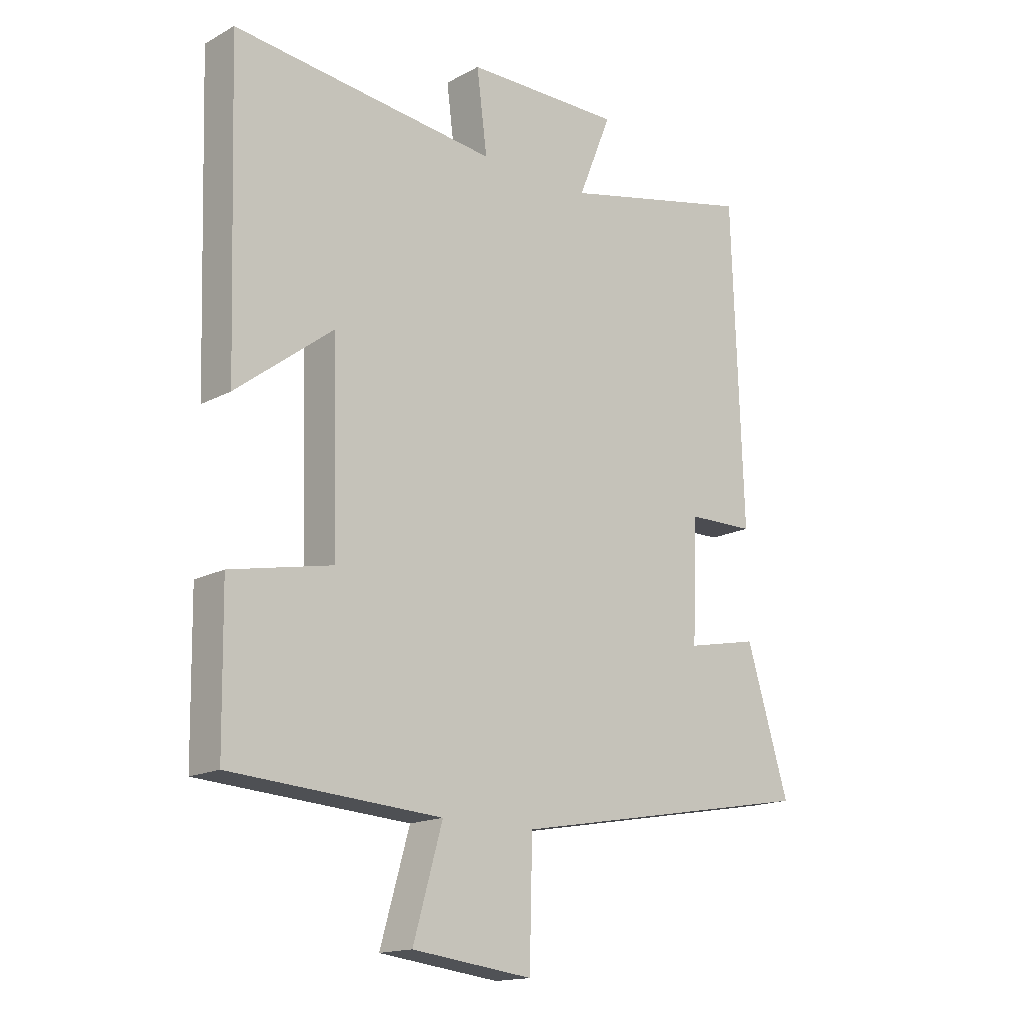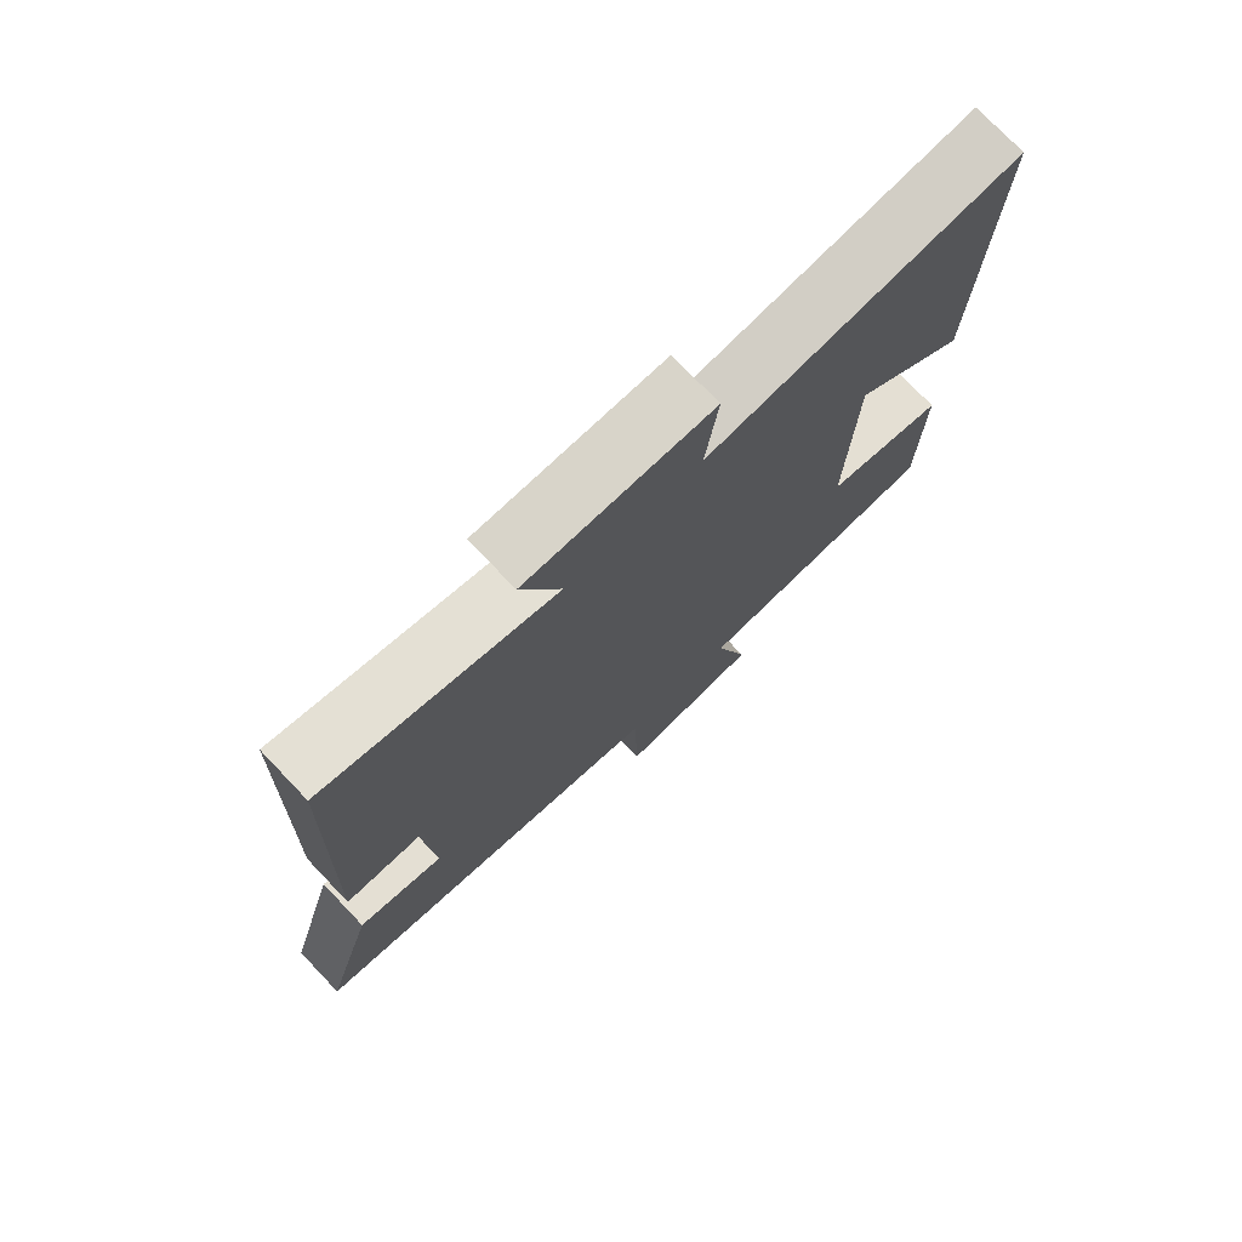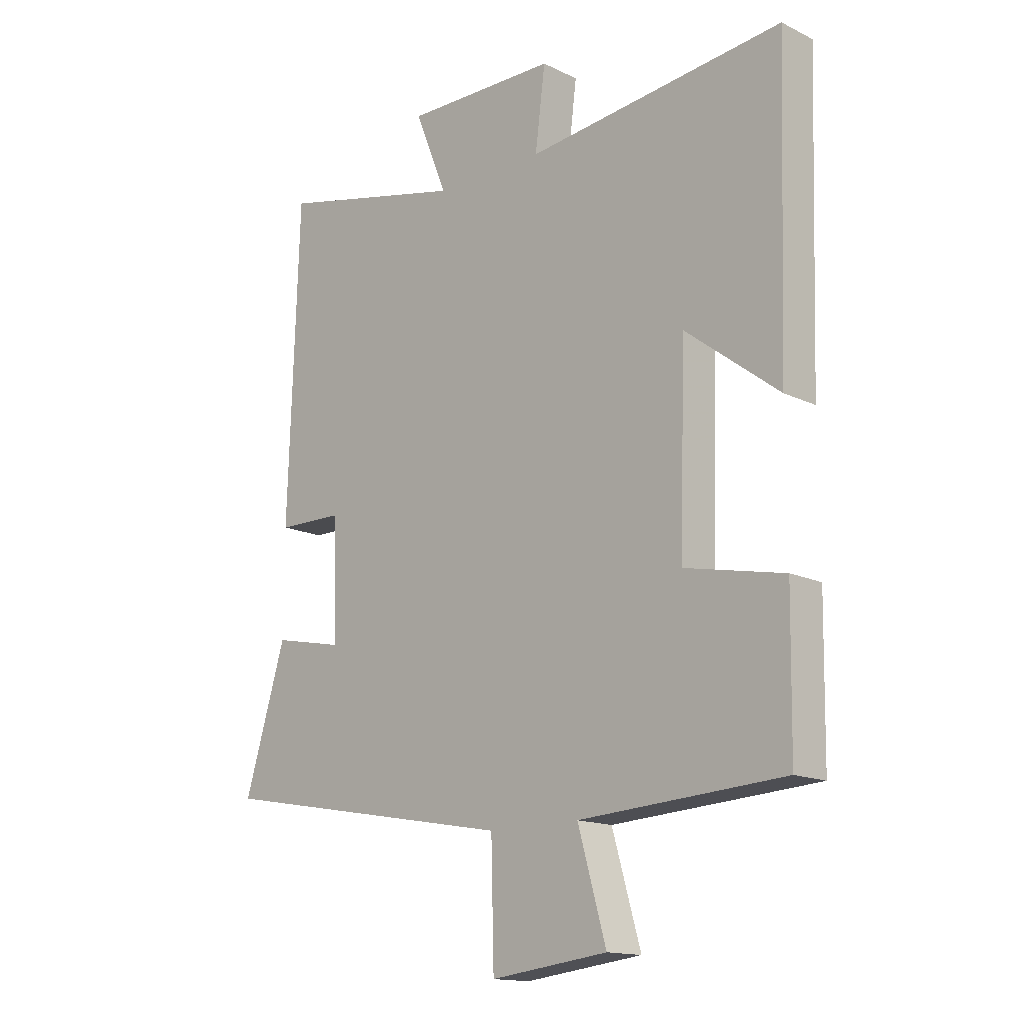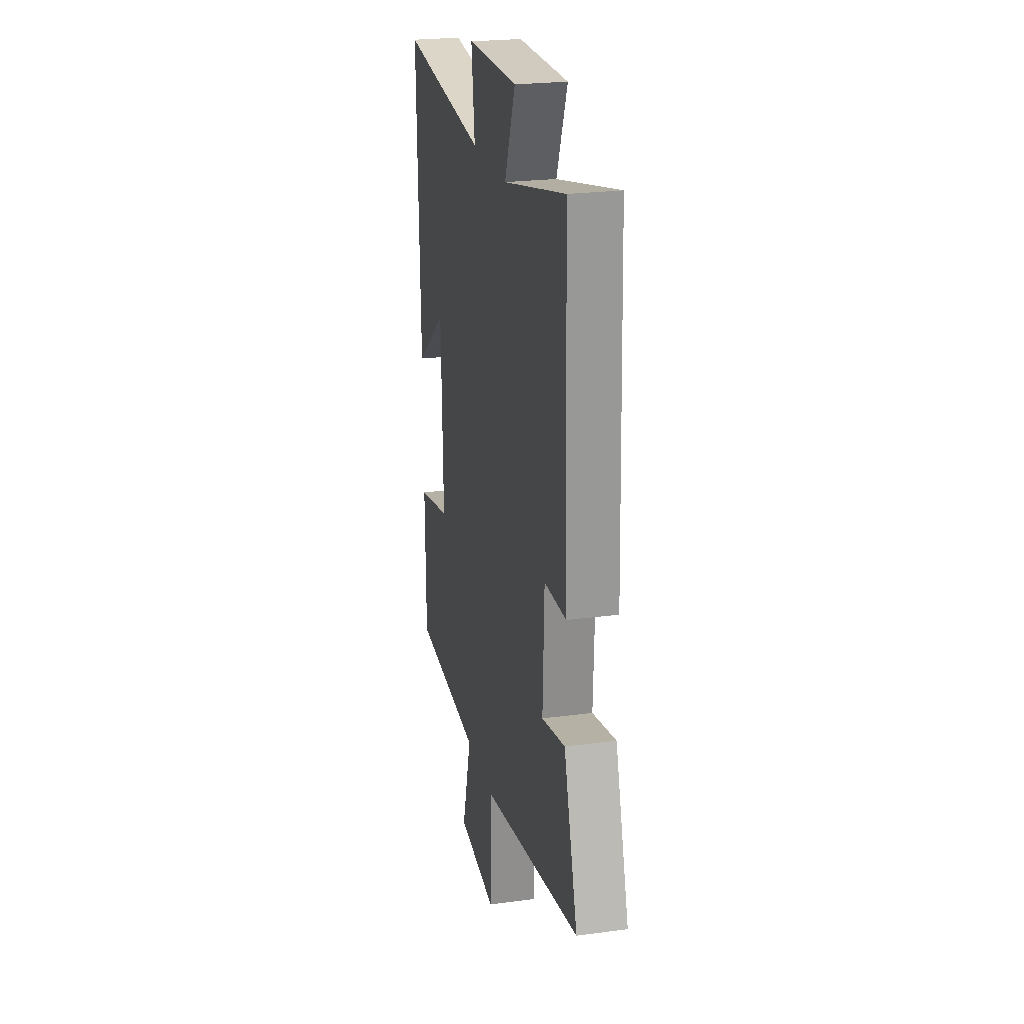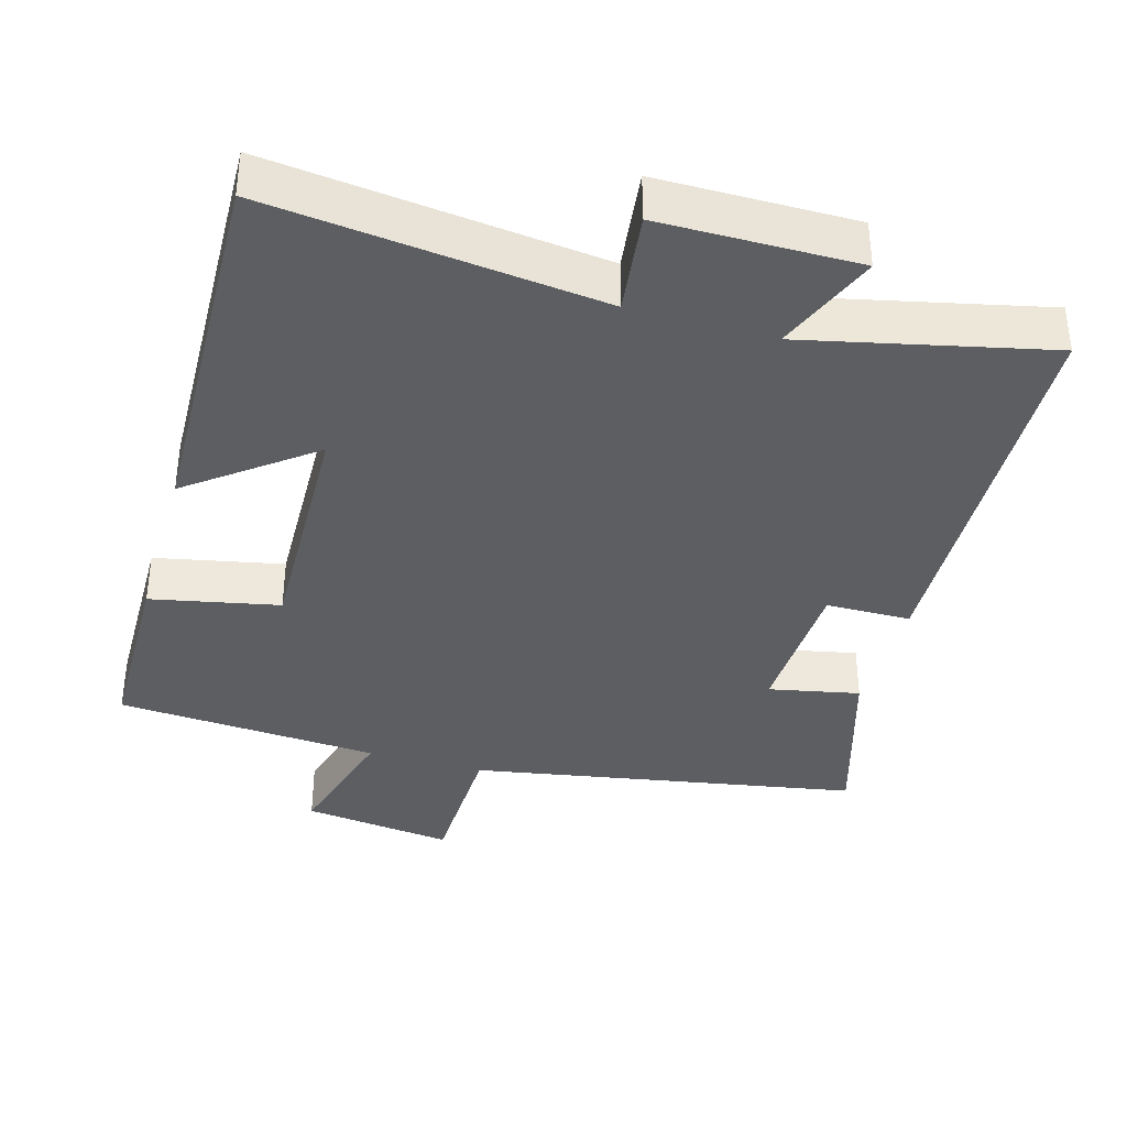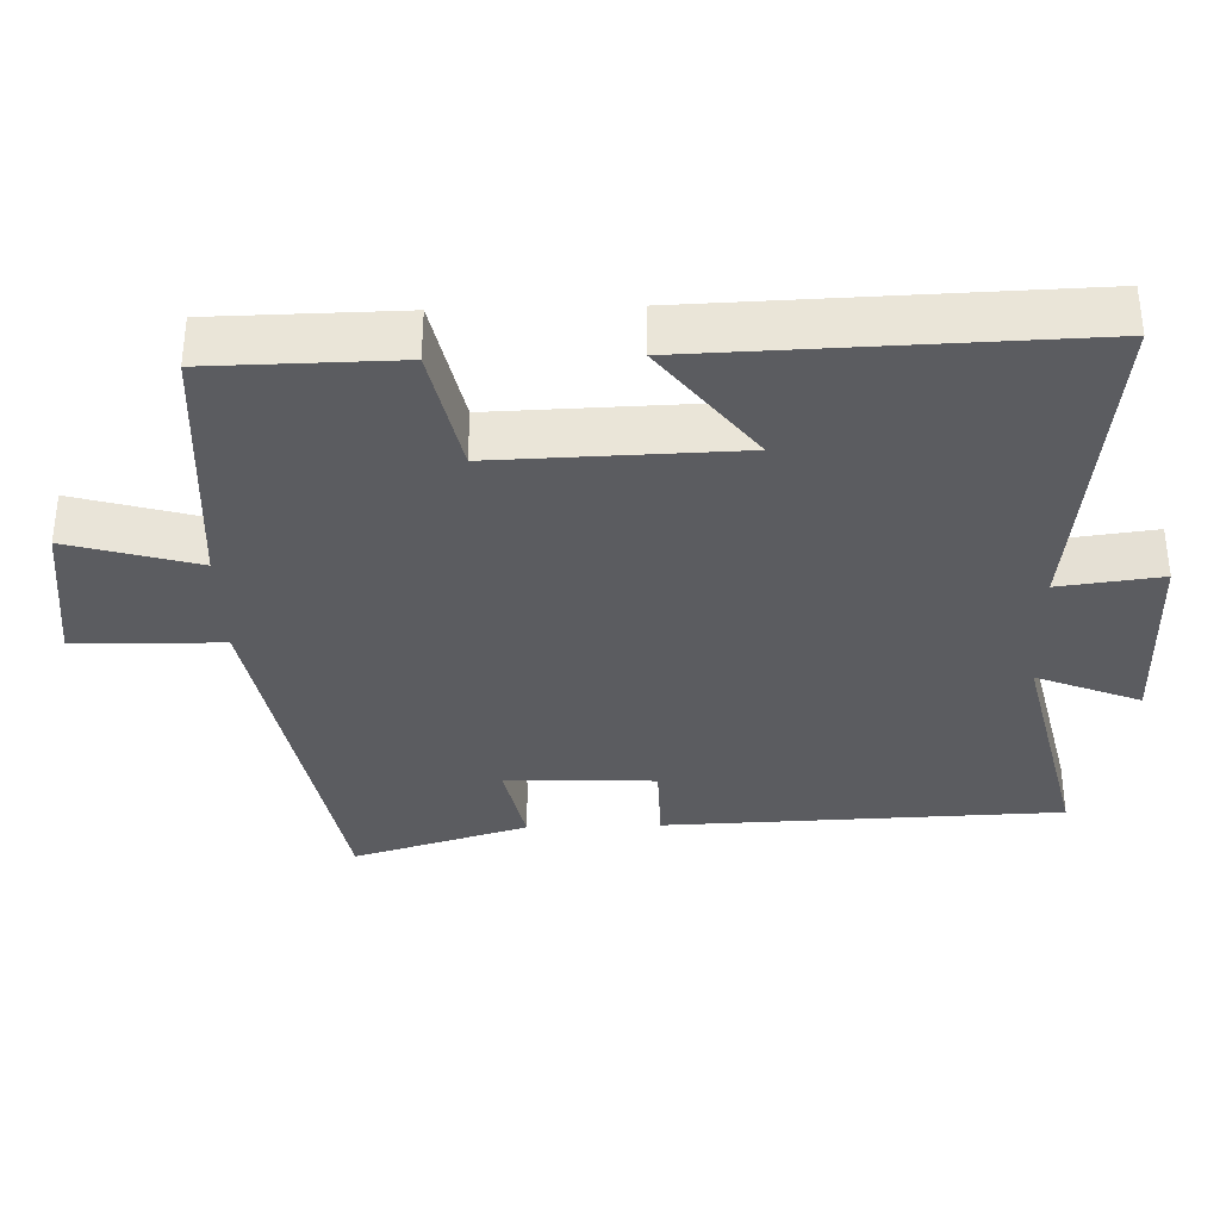
<metadata>
{"format":"obj","ext":"obj","renderer":"f3d","projection":"perspective","resolution":1024,"background":"white","views":[{"elev":-16.1,"azim":-42.0,"up":"+Z"},{"elev":75.4,"azim":136.3,"up":"+Z"},{"elev":-15.0,"azim":-135.9,"up":"+Z"},{"elev":23.7,"azim":77.4,"up":"+Z"},{"elev":-37.7,"azim":-16.1,"up":"+Y"},{"elev":-34.6,"azim":-88.3,"up":"+Y"}]}
</metadata>
<code>
v -0.496 0.07 -0.476
v -0.5 0.07 -0.217
v -0.322 0.07 -0.18
v -0.332 0.07 0.154
v -0.5 0.07 0.025
v -0.517 0.07 0.552
v -0.055 0.07 0.5
v -0.073 0.07 0.642
v 0.201 0.07 0.644
v 0.143 0.07 0.5
v 0.481 0.07 0.577
v 0.5 0.07 0.025
v 0.382 0.07 0.023
v 0.374 0.07 -0.185
v 0.5 0.07 -0.159
v 0.574 0.07 -0.403
v 0.035 0.07 -0.5
v 0.03 0.07 -0.705
v -0.18 0.07 -0.679
v -0.129 0.07 -0.5
v -0.496 0 -0.476
v -0.5 0 -0.217
v -0.322 0 -0.18
v -0.332 0 0.154
v -0.5 0 0.025
v -0.517 0 0.552
v -0.055 0 0.5
v -0.073 0 0.642
v 0.201 0 0.644
v 0.143 0 0.5
v 0.481 0 0.577
v 0.5 0 0.025
v 0.382 0 0.023
v 0.374 0 -0.185
v 0.5 0 -0.159
v 0.574 0 -0.403
v 0.035 0 -0.5
v 0.03 0 -0.705
v -0.18 0 -0.679
v -0.129 0 -0.5
f 17 18 19 20
f 14 15 16 17
f 13 14 17 20
f 10 11 12 13
f 10 13 20 1
f 7 8 9 10
f 4 5 6 7
f 3 4 7 10
f 1 2 3
f 1 3 10
f 40 39 38 37
f 37 36 35 34
f 40 37 34 33
f 33 32 31 30
f 21 40 33 30
f 30 29 28 27
f 27 26 25 24
f 30 27 24 23
f 23 22 21
f 30 23 21
f 1 21 22 2
f 2 22 23 3
f 3 23 24 4
f 4 24 25 5
f 5 25 26 6
f 6 26 27 7
f 7 27 28 8
f 8 28 29 9
f 9 29 30 10
f 10 30 31 11
f 11 31 32 12
f 12 32 33 13
f 13 33 34 14
f 14 34 35 15
f 15 35 36 16
f 16 36 37 17
f 17 37 38 18
f 18 38 39 19
f 19 39 40 20
f 20 40 21 1

</code>
